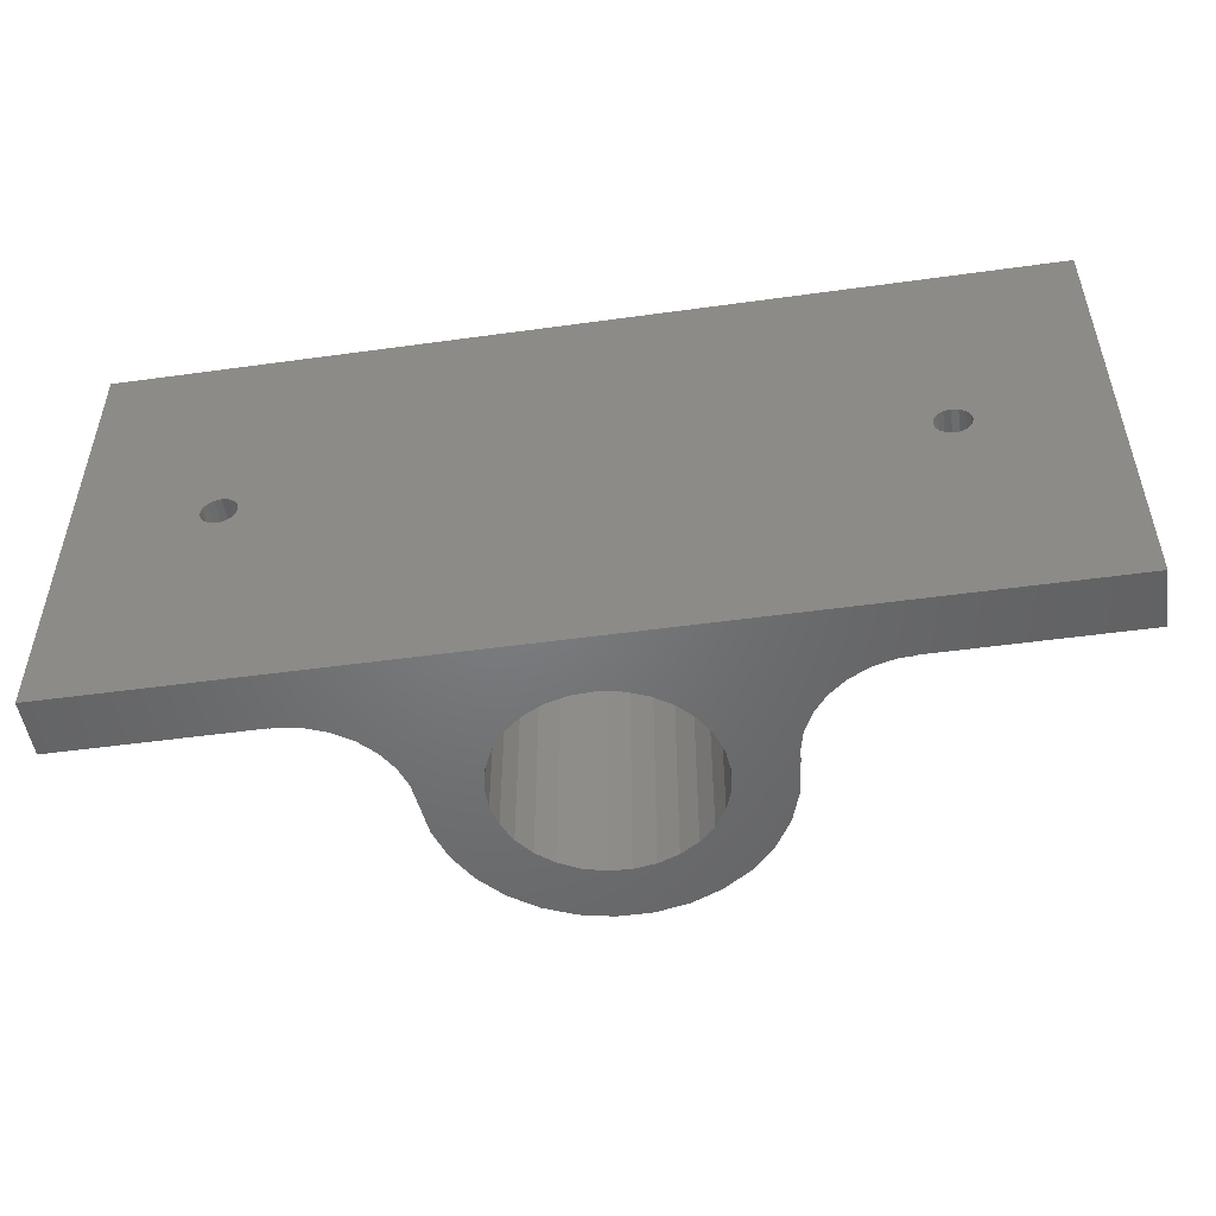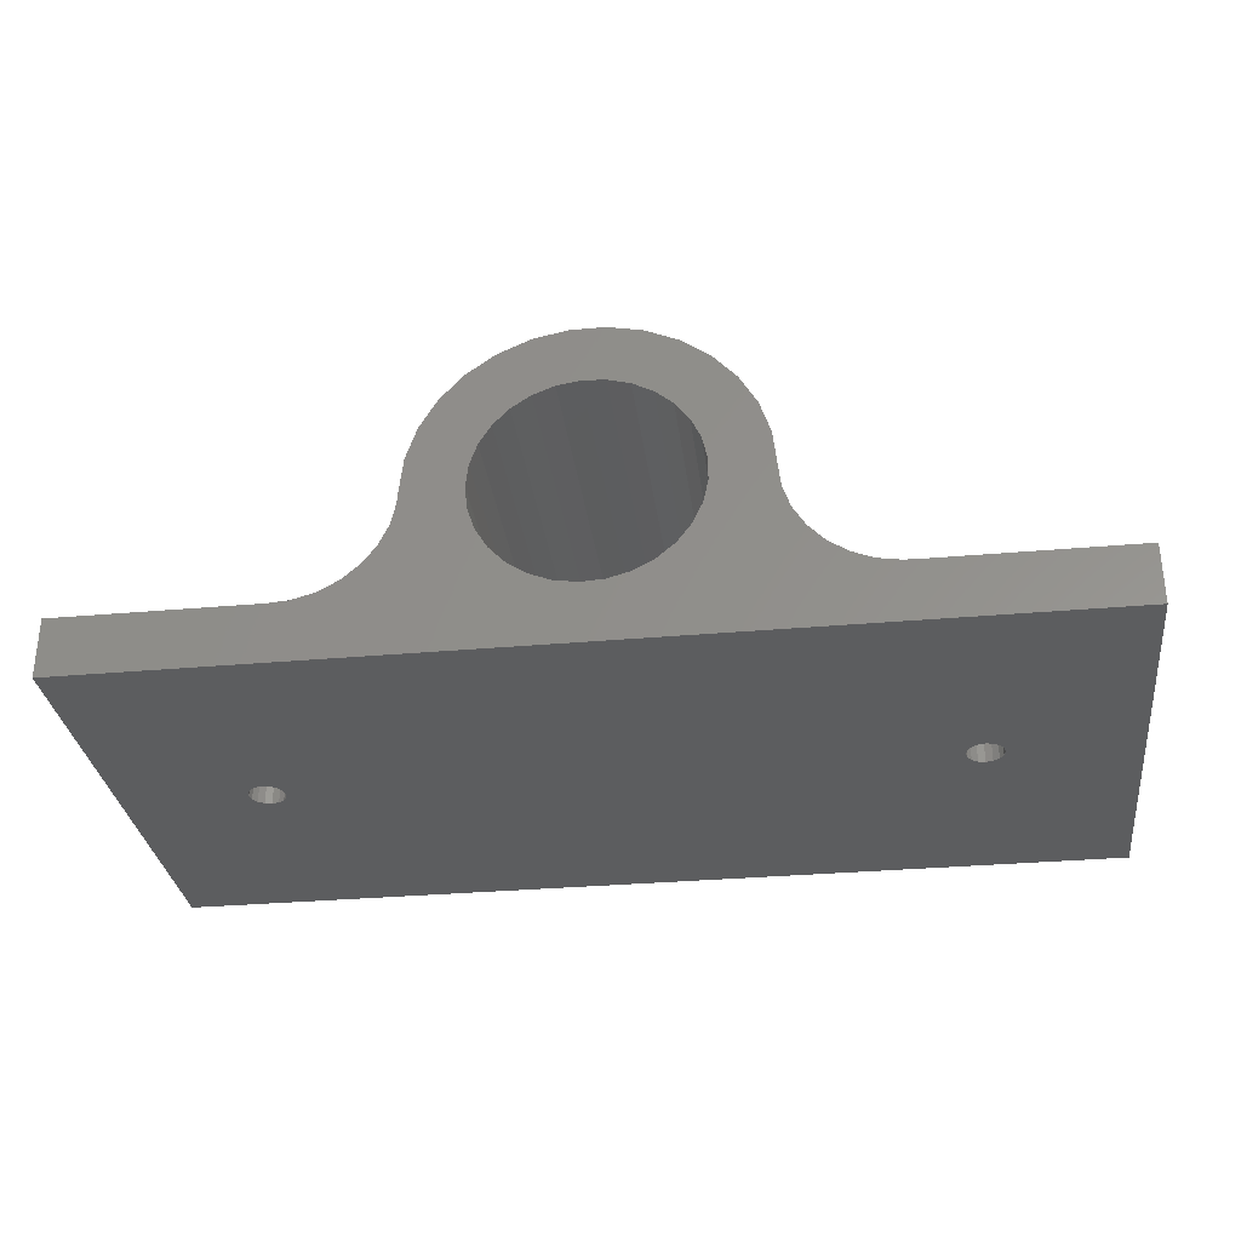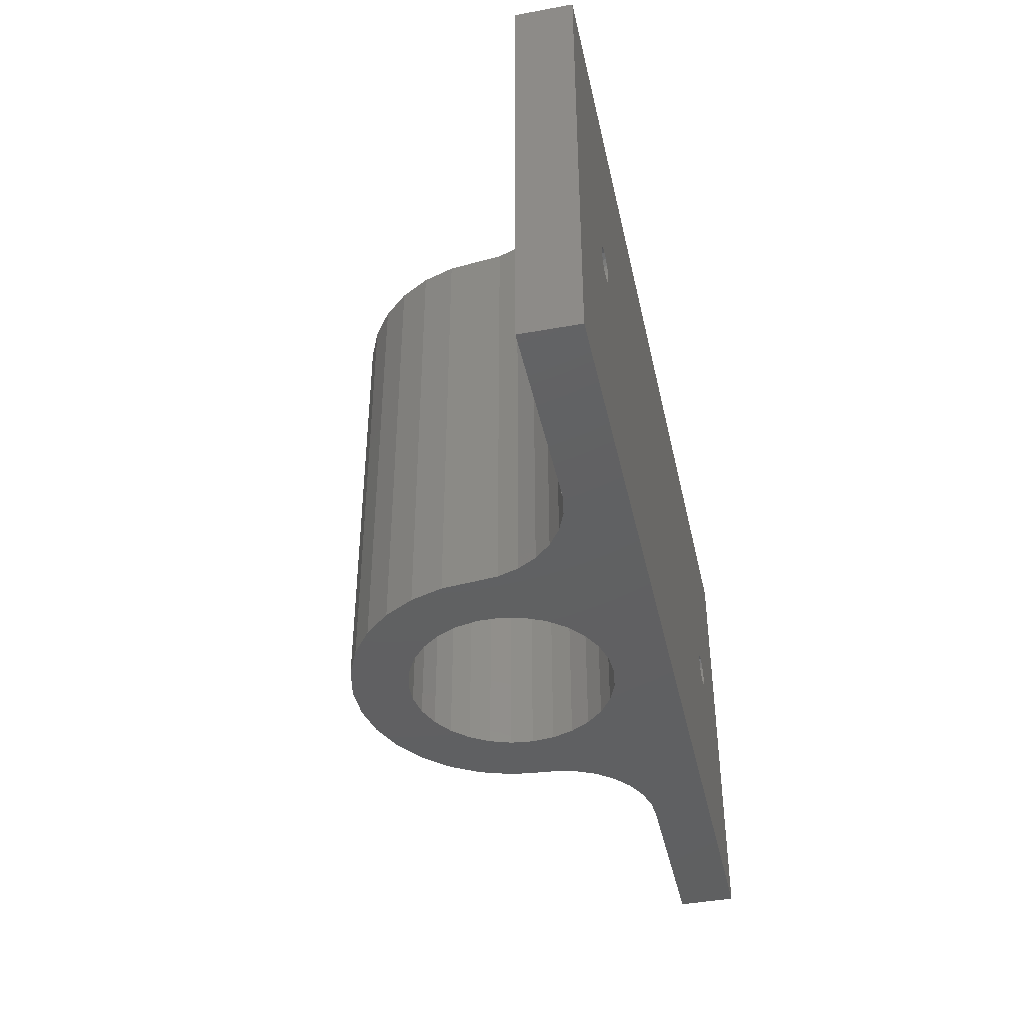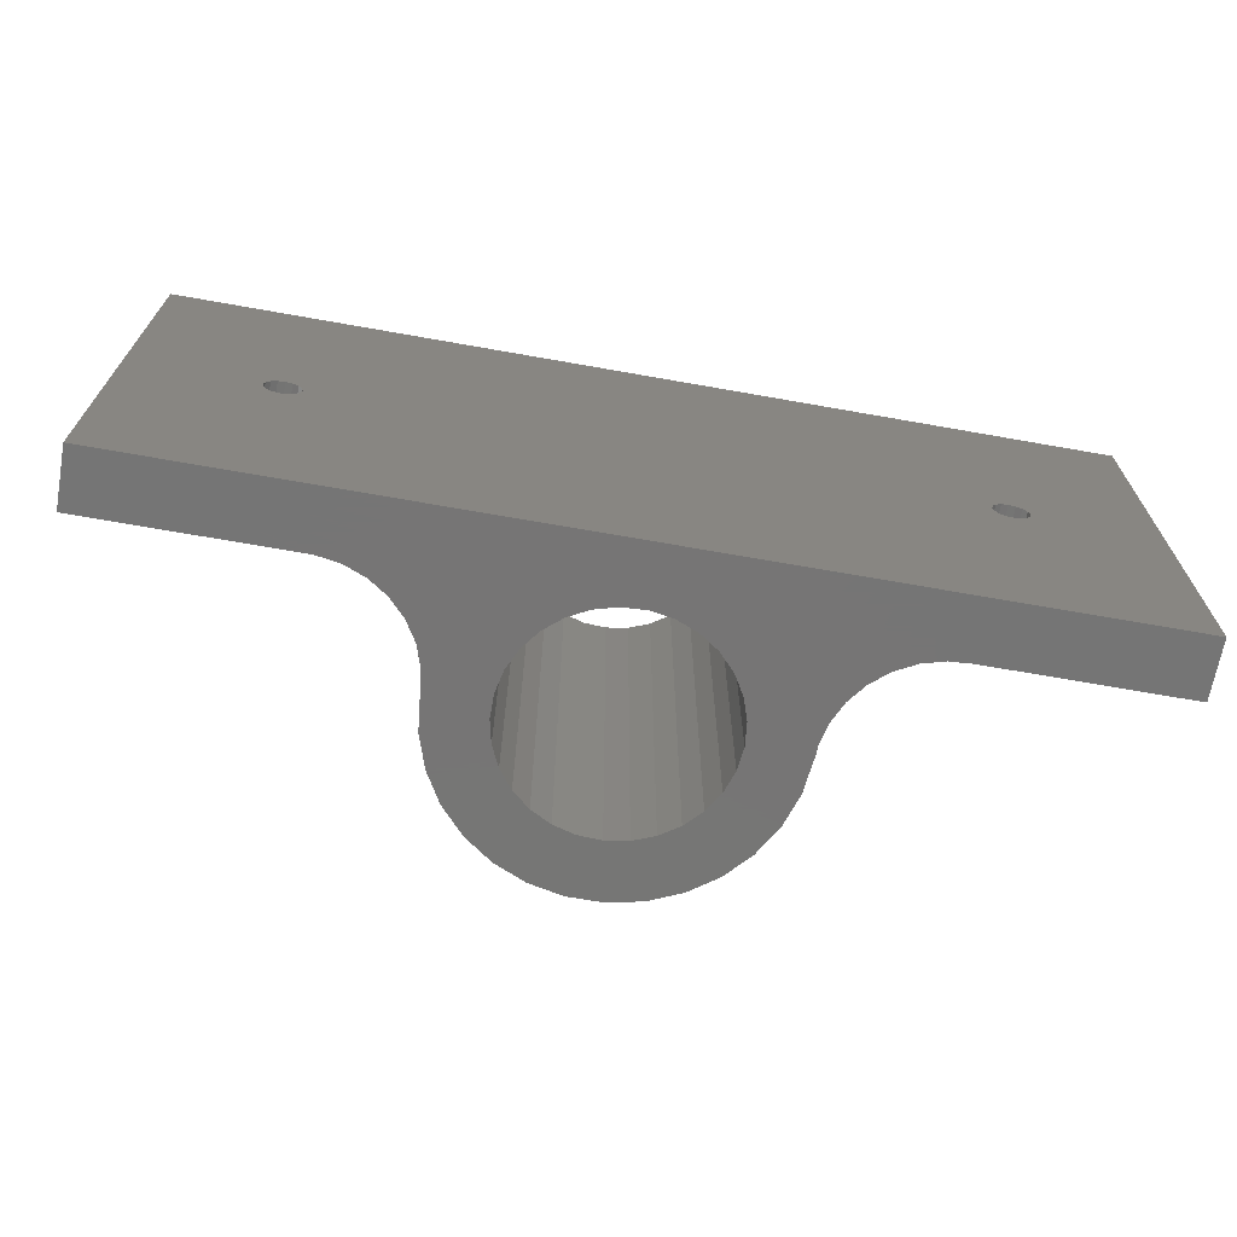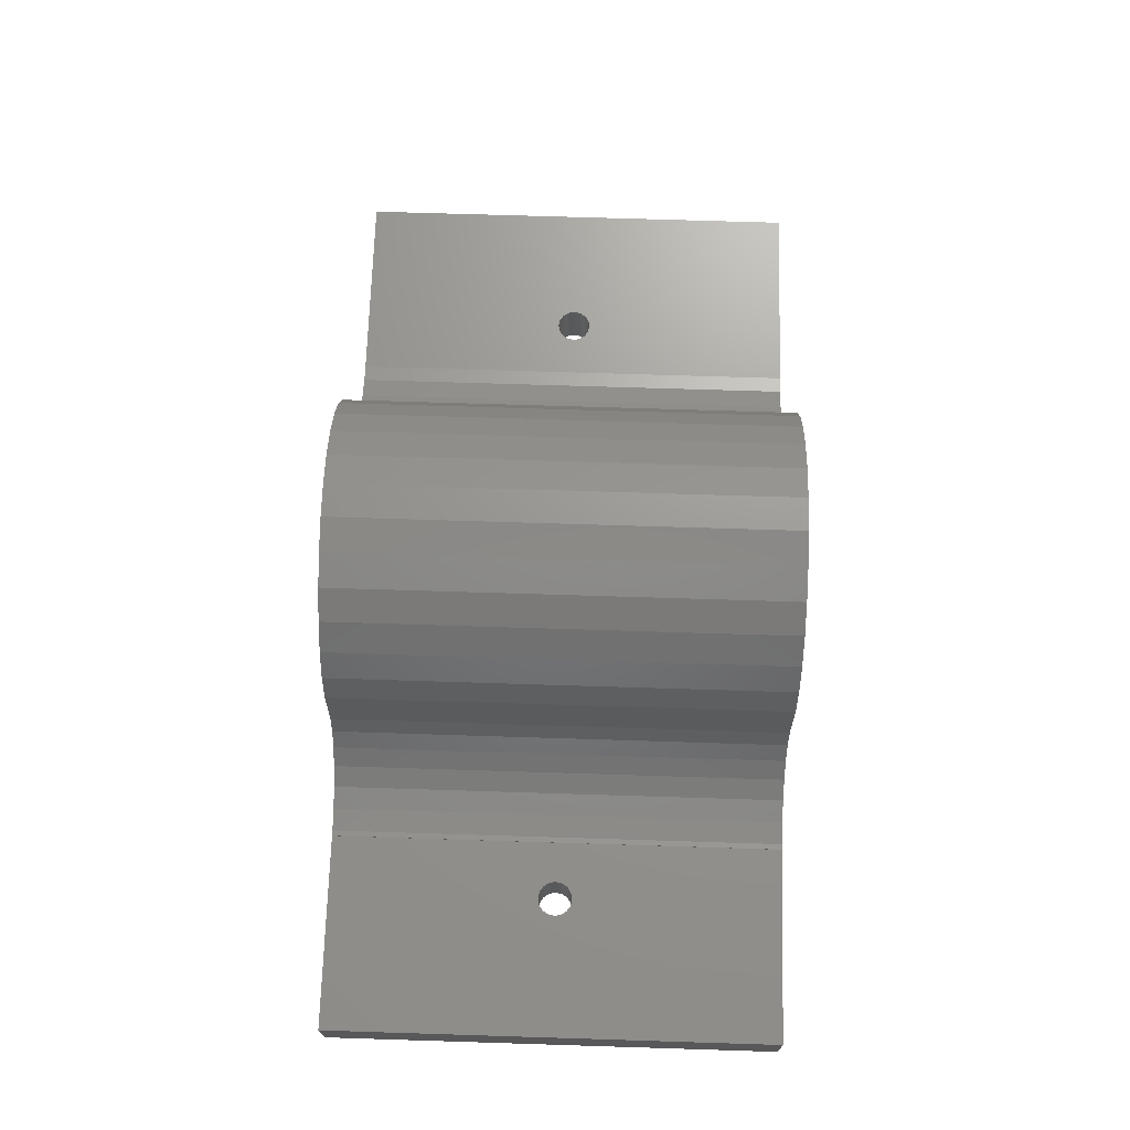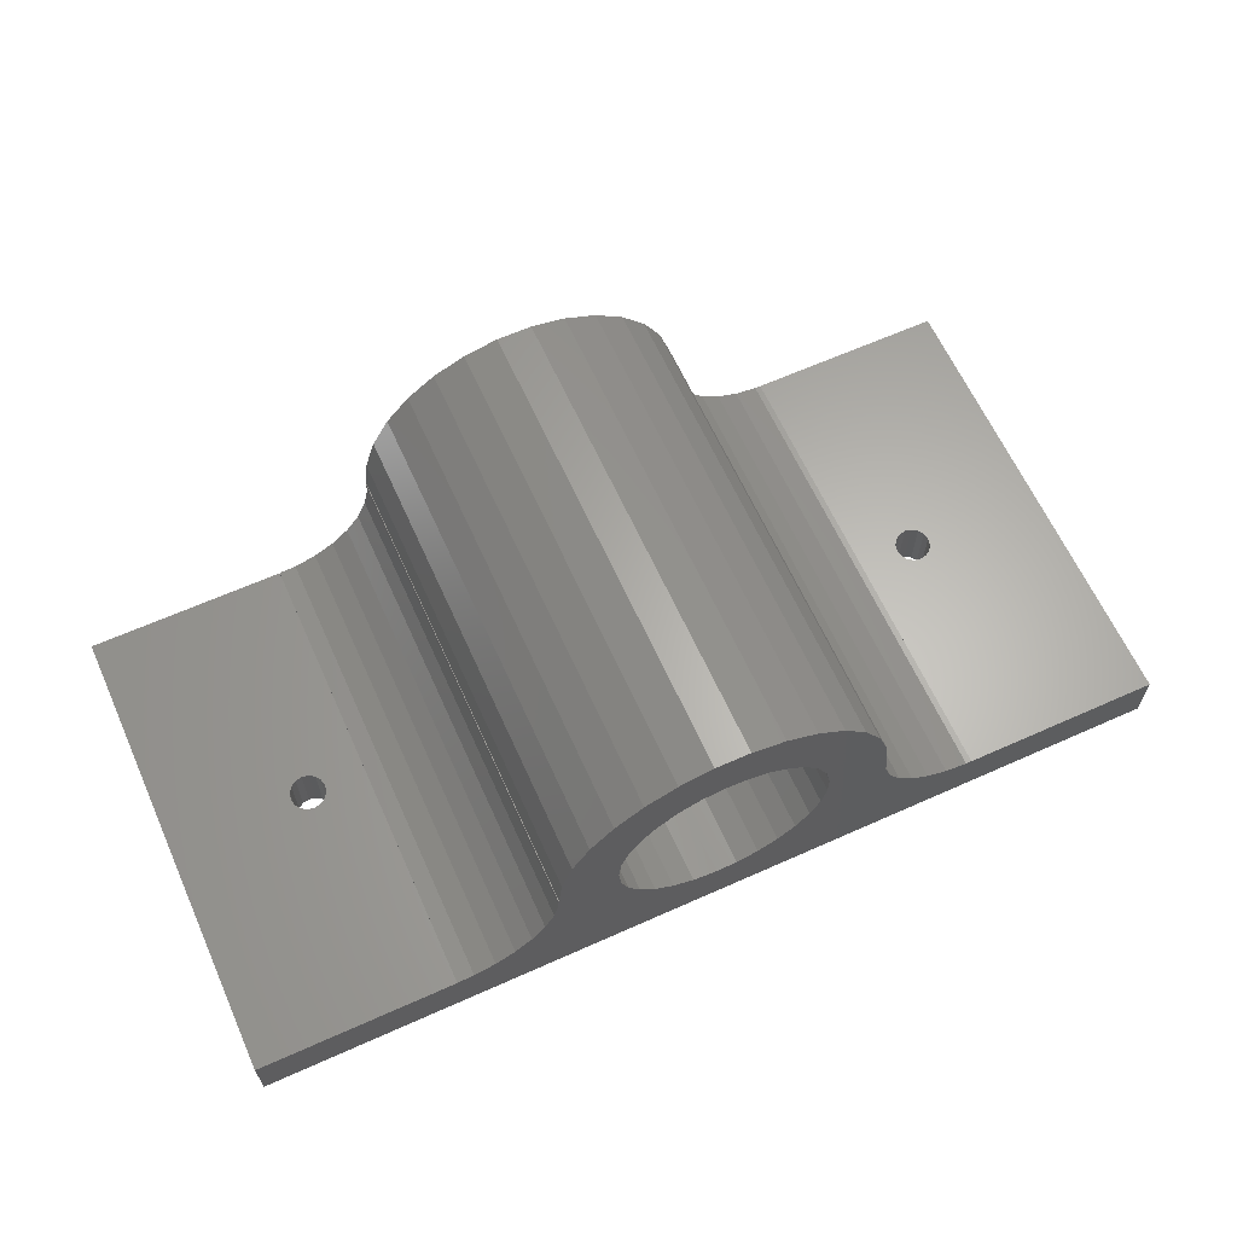
<metadata>
{"format":"stl","ext":"stl","renderer":"f3d","projection":"perspective","resolution":1024,"background":"white","views":[{"elev":-50.5,"azim":8.6,"up":"+Z"},{"elev":-31.6,"azim":-172.8,"up":"+Y"},{"elev":-42.1,"azim":-77.7,"up":"+Z"},{"elev":-67.9,"azim":-10.1,"up":"+Z"},{"elev":70.1,"azim":-88.2,"up":"+Y"},{"elev":63.8,"azim":155.7,"up":"+Y"}]}
</metadata>
<code>
# stl→obj: 200 verts, 408 faces
v -40 0 0
v -40 5 40
v -40 5 0
v -40 0 40
v 14.05 14 40
v 14 14 40
v 14.05 13.03 40
v 23 5.04 40
v 21.54 5.119 40
v 23 5 40
v 40 0 40
v 40 5 40
v 9 14 40
v 13.69 16.91 40
v 8.79 15.93 40
v 12.79 19.69 40
v 8.168 17.78 40
v 11.33 22.23 40
v 7.165 19.45 40
v 9.368 24.4 40
v 8.79 12.07 40
v 14.47 11.13 40
v 8.168 10.22 40
v 15.29 9.36 40
v 7.165 8.553 40
v 16.47 7.811 40
v 5.826 7.141 40
v 17.95 6.551 40
v 4.216 6.048 40
v 19.67 5.639 40
v 2.408 5.328 40
v 0.4872 5.013 40
v -1.456 5.119 40
v -13.69 16.91 40
v -8.529 16.87 40
v -12.79 19.69 40
v -8.947 14.97 40
v -14 14 40
v -8.947 13.03 40
v -14.21 12.07 40
v -8.529 11.13 40
v -14.83 10.22 40
v -7.712 9.36 40
v -15.84 8.553 40
v -6.534 7.811 40
v -17.17 7.141 40
v -5.051 6.551 40
v -18.78 6.048 40
v -3.331 5.639 40
v -20.59 5.328 40
v -22.51 5.013 40
v -23 5 40
v -23 5.04 40
v 5.826 20.86 40
v 7 26.12 40
v 4.216 21.95 40
v 4.326 27.31 40
v 2.408 22.67 40
v 1.463 27.92 40
v 0.4872 22.99 40
v -1.463 27.92 40
v -1.456 22.88 40
v -4.326 27.31 40
v -3.331 22.36 40
v -7 26.12 40
v -5.051 21.45 40
v -9.368 24.4 40
v -6.534 20.19 40
v -11.33 22.23 40
v -7.712 18.64 40
v 40 5 0
v 40 0 0
v 28.57 5 21.39
v 28 5 21.5
v 29.06 5 21.06
v 29.39 5 20.57
v 29.5 5 20
v 23 5 0
v 28.57 5 18.61
v 29.06 5 18.94
v 29.39 5 19.43
v 27.43 5 21.39
v 26.94 5 21.06
v 26.61 5 20.57
v 26.5 5 20
v 28 5 18.5
v 27.43 5 18.61
v 26.61 5 19.43
v 26.94 5 18.94
v -28.57 5 21.39
v -28 5 21.5
v -27.43 5 21.39
v -26.94 5 21.06
v -26.61 5 20.57
v -26.5 5 20
v -27.43 5 18.61
v -23 5 0
v -28 5 18.5
v -26.94 5 18.94
v -26.61 5 19.43
v -29.06 5 21.06
v -29.39 5 20.57
v -29.5 5 20
v -29.39 5 19.43
v -28.57 5 18.61
v -29.06 5 18.94
v 21.54 5.119 0
v 23 5.04 0
v 14.05 13.03 0
v 14 14 0
v 14.05 14 0
v 9 14 0
v 13.69 16.91 0
v 8.79 15.93 0
v 12.79 19.69 0
v 8.79 12.07 0
v 14.47 11.13 0
v 8.168 17.78 0
v 8.168 10.22 0
v 15.29 9.36 0
v 7.165 8.553 0
v 16.47 7.811 0
v 5.826 7.141 0
v 17.95 6.551 0
v 4.216 6.048 0
v 19.67 5.639 0
v 2.408 5.328 0
v 0.4872 5.013 0
v -14 14 0
v -8.947 14.97 0
v -8.947 13.03 0
v -11.33 22.23 0
v -9.368 24.4 0
v -14.21 12.07 0
v -8.529 11.13 0
v -12.79 19.69 0
v -14.83 10.22 0
v -7.712 9.36 0
v -13.69 16.91 0
v -15.84 8.553 0
v -6.534 7.811 0
v -17.17 7.141 0
v -5.051 6.551 0
v -18.78 6.048 0
v -3.331 5.639 0
v -20.59 5.328 0
v -1.456 5.119 0
v -22.51 5.013 0
v 11.33 22.23 0
v 7.165 19.45 0
v 9.368 24.4 0
v 5.826 20.86 0
v 7 26.12 0
v 4.216 21.95 0
v 4.326 27.31 0
v 2.408 22.67 0
v 1.463 27.92 0
v 0.4872 22.99 0
v -1.463 27.92 0
v -1.456 22.88 0
v -4.326 27.31 0
v -3.331 22.36 0
v -7 26.12 0
v -5.051 21.45 0
v -6.534 20.19 0
v -7.712 18.64 0
v -8.529 16.87 0
v -23 5.04 0
v -26.94 0 21.06
v 27.43 0 21.39
v 28 0 21.5
v 26.94 0 21.06
v -26.61 0 20.57
v 26.61 0 20.57
v -26.5 0 20
v 26.5 0 20
v -26.61 0 19.43
v 26.61 0 19.43
v -26.94 0 18.94
v 26.94 0 18.94
v -27.43 0 18.61
v -28 0 18.5
v -27.43 0 21.39
v -28 0 21.5
v -28.57 0 21.39
v -29.06 0 21.06
v -29.39 0 20.57
v -29.5 0 20
v 27.43 0 18.61
v -28.57 0 18.61
v -29.06 0 18.94
v -29.39 0 19.43
v 28.57 0 21.39
v 29.06 0 21.06
v 29.39 0 20.57
v 29.5 0 20
v 29.39 0 19.43
v 28 0 18.5
v 29.06 0 18.94
v 28.57 0 18.61
f 1 2 3
f 2 1 4
f 5 6 7
f 8 9 10
f 10 11 12
f 9 11 10
f 13 6 14
f 15 14 16
f 17 16 18
f 13 14 15
f 19 18 20
f 6 13 7
f 7 21 22
f 23 22 21
f 22 23 24
f 25 24 23
f 24 25 26
f 27 26 25
f 26 27 28
f 29 28 27
f 28 29 30
f 31 30 29
f 30 31 9
f 32 9 31
f 9 32 11
f 4 32 33
f 34 35 36
f 35 34 37
f 38 37 34
f 37 38 39
f 40 39 38
f 39 40 41
f 42 41 40
f 41 42 43
f 44 43 42
f 43 44 45
f 46 45 44
f 45 46 47
f 48 47 46
f 47 48 49
f 50 49 48
f 49 50 33
f 51 33 50
f 33 51 4
f 52 51 53
f 4 51 52
f 4 52 2
f 32 4 11
f 21 7 13
f 16 17 15
f 18 19 17
f 54 20 55
f 20 54 19
f 56 55 57
f 55 56 54
f 57 58 56
f 59 58 57
f 59 60 58
f 61 60 59
f 60 61 62
f 63 62 61
f 62 63 64
f 65 64 63
f 64 65 66
f 67 66 65
f 66 67 68
f 69 68 67
f 68 69 70
f 70 36 35
f 36 70 69
f 11 71 12
f 71 11 72
f 73 10 12
f 10 73 74
f 12 75 73
f 12 76 75
f 12 77 76
f 71 77 12
f 78 79 71
f 80 71 79
f 81 71 80
f 77 71 81
f 82 10 74
f 83 10 82
f 84 10 83
f 85 10 84
f 79 78 86
f 86 78 87
f 85 78 10
f 88 78 85
f 89 78 88
f 87 78 89
f 90 52 91
f 52 92 91
f 52 93 92
f 52 94 93
f 52 95 94
f 96 97 98
f 99 97 96
f 100 97 99
f 95 97 100
f 97 95 52
f 52 90 2
f 101 2 90
f 102 2 101
f 103 2 102
f 3 103 104
f 97 105 98
f 3 105 97
f 105 3 106
f 106 3 104
f 103 3 2
f 72 78 71
f 78 107 108
f 72 107 78
f 109 110 111
f 112 110 109
f 110 112 113
f 113 114 115
f 116 109 117
f 118 115 114
f 113 112 114
f 119 117 120
f 121 120 122
f 123 122 124
f 109 116 112
f 117 119 116
f 125 124 126
f 120 121 119
f 127 126 107
f 128 107 72
f 122 123 121
f 124 125 123
f 126 127 125
f 107 128 127
f 1 128 72
f 129 130 131
f 130 132 133
f 134 131 135
f 130 136 132
f 137 135 138
f 130 139 136
f 140 138 141
f 130 129 139
f 142 141 143
f 131 134 129
f 135 137 134
f 144 143 145
f 138 140 137
f 146 145 147
f 141 142 140
f 143 144 142
f 128 1 147
f 145 146 144
f 148 147 1
f 147 148 146
f 148 1 97
f 97 1 3
f 115 118 149
f 150 149 118
f 149 150 151
f 152 151 150
f 151 152 153
f 154 153 152
f 153 154 155
f 156 155 154
f 156 157 155
f 158 157 156
f 159 158 160
f 158 159 157
f 161 160 162
f 160 161 159
f 163 162 164
f 133 164 165
f 162 163 161
f 133 165 166
f 133 166 167
f 133 167 130
f 164 133 163
f 148 97 168
f 4 169 11
f 11 170 171
f 172 11 169
f 11 172 170
f 173 172 169
f 173 174 172
f 175 174 173
f 175 176 174
f 177 176 175
f 177 178 176
f 179 178 177
f 179 180 178
f 1 179 181
f 179 1 180
f 1 181 182
f 72 180 1
f 183 4 184
f 4 185 184
f 4 186 185
f 4 187 186
f 4 188 187
f 1 188 4
f 180 72 189
f 190 1 182
f 191 1 190
f 192 1 191
f 188 1 192
f 169 4 183
f 193 11 171
f 194 11 193
f 195 11 194
f 196 11 195
f 72 196 197
f 189 72 198
f 196 72 11
f 199 72 197
f 200 72 199
f 198 72 200
f 97 53 168
f 53 97 52
f 10 108 8
f 108 10 78
f 111 6 5
f 6 111 110
f 146 51 50
f 51 146 148
f 134 38 129
f 38 134 40
f 137 40 134
f 40 137 42
f 142 44 140
f 44 142 46
f 142 48 46
f 48 142 144
f 144 50 48
f 50 144 146
f 140 42 137
f 42 140 44
f 148 53 51
f 53 148 168
f 7 111 5
f 111 7 109
f 22 109 7
f 109 22 117
f 26 120 24
f 120 26 122
f 24 117 22
f 117 24 120
f 124 26 28
f 26 124 122
f 108 9 8
f 9 108 107
f 107 30 9
f 30 107 126
f 126 28 30
f 28 126 124
f 6 113 14
f 113 6 110
f 157 61 59
f 61 157 159
f 151 55 20
f 55 151 153
f 132 67 133
f 67 132 69
f 161 65 63
f 65 161 163
f 16 149 18
f 149 16 115
f 14 115 16
f 115 14 113
f 18 151 20
f 151 18 149
f 155 59 57
f 59 155 157
f 153 57 55
f 57 153 155
f 139 36 136
f 36 139 34
f 136 69 132
f 69 136 36
f 129 34 139
f 34 129 38
f 163 67 65
f 67 163 133
f 159 63 61
f 63 159 161
f 112 15 114
f 15 112 13
f 37 167 35
f 167 37 130
f 118 19 150
f 19 118 17
f 114 17 118
f 17 114 15
f 156 56 58
f 56 156 154
f 162 62 64
f 62 162 160
f 35 166 70
f 166 35 167
f 125 31 29
f 31 125 127
f 150 54 152
f 54 150 19
f 160 60 62
f 60 160 158
f 154 54 56
f 54 154 152
f 39 130 37
f 130 39 131
f 70 165 68
f 165 70 166
f 164 64 66
f 64 164 162
f 165 66 68
f 66 165 164
f 119 21 116
f 21 119 23
f 128 33 32
f 33 128 147
f 41 131 39
f 131 41 135
f 123 25 121
f 25 123 27
f 116 13 112
f 13 116 21
f 158 58 60
f 58 158 156
f 147 49 33
f 49 147 145
f 121 23 119
f 23 121 25
f 45 138 43
f 138 45 141
f 43 135 41
f 135 43 138
f 143 45 47
f 45 143 141
f 127 32 31
f 32 127 128
f 145 47 49
f 47 145 143
f 123 29 27
f 29 123 125
f 175 94 95
f 94 175 173
f 173 93 94
f 93 173 169
f 187 103 102
f 103 187 188
f 184 92 183
f 92 184 91
f 177 95 100
f 95 177 175
f 105 182 98
f 182 105 190
f 186 90 185
f 90 186 101
f 96 179 99
f 179 96 181
f 98 181 96
f 181 98 182
f 179 100 99
f 100 179 177
f 183 93 169
f 93 183 92
f 186 102 101
f 102 186 187
f 185 91 184
f 91 185 90
f 106 190 105
f 190 106 191
f 188 104 103
f 104 188 192
f 192 106 104
f 106 192 191
f 196 76 77
f 76 196 195
f 195 75 76
f 75 195 194
f 170 74 171
f 74 170 82
f 193 75 194
f 75 193 73
f 172 84 83
f 84 172 174
f 172 82 170
f 82 172 83
f 199 81 80
f 81 199 197
f 197 77 81
f 77 197 196
f 178 89 88
f 89 178 180
f 171 73 193
f 73 171 74
f 174 85 84
f 85 174 176
f 176 88 85
f 88 176 178
f 79 199 80
f 199 79 200
f 86 200 79
f 200 86 198
f 89 189 87
f 189 89 180
f 87 198 86
f 198 87 189

</code>
